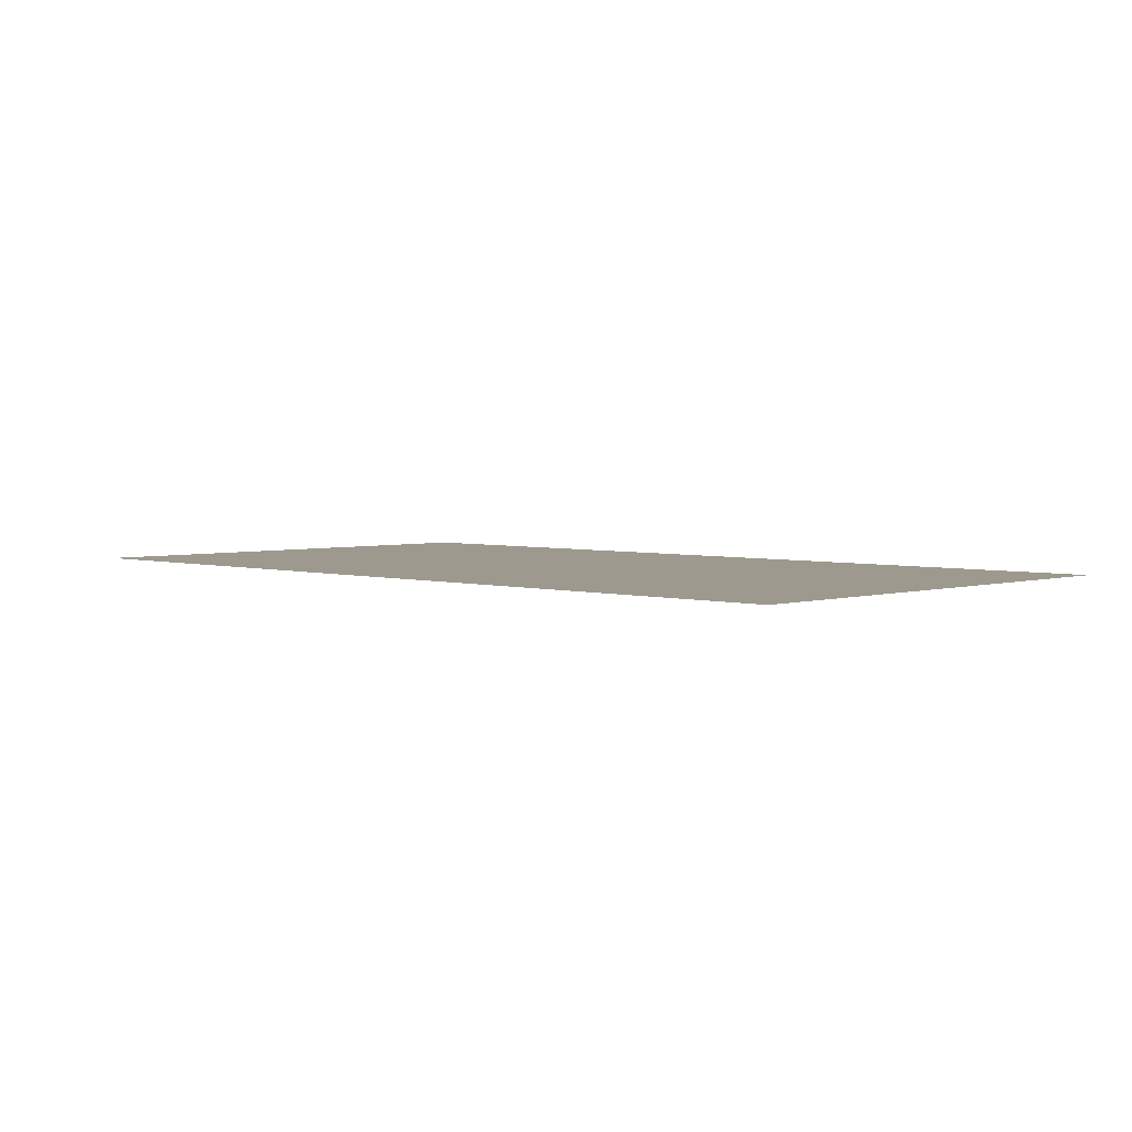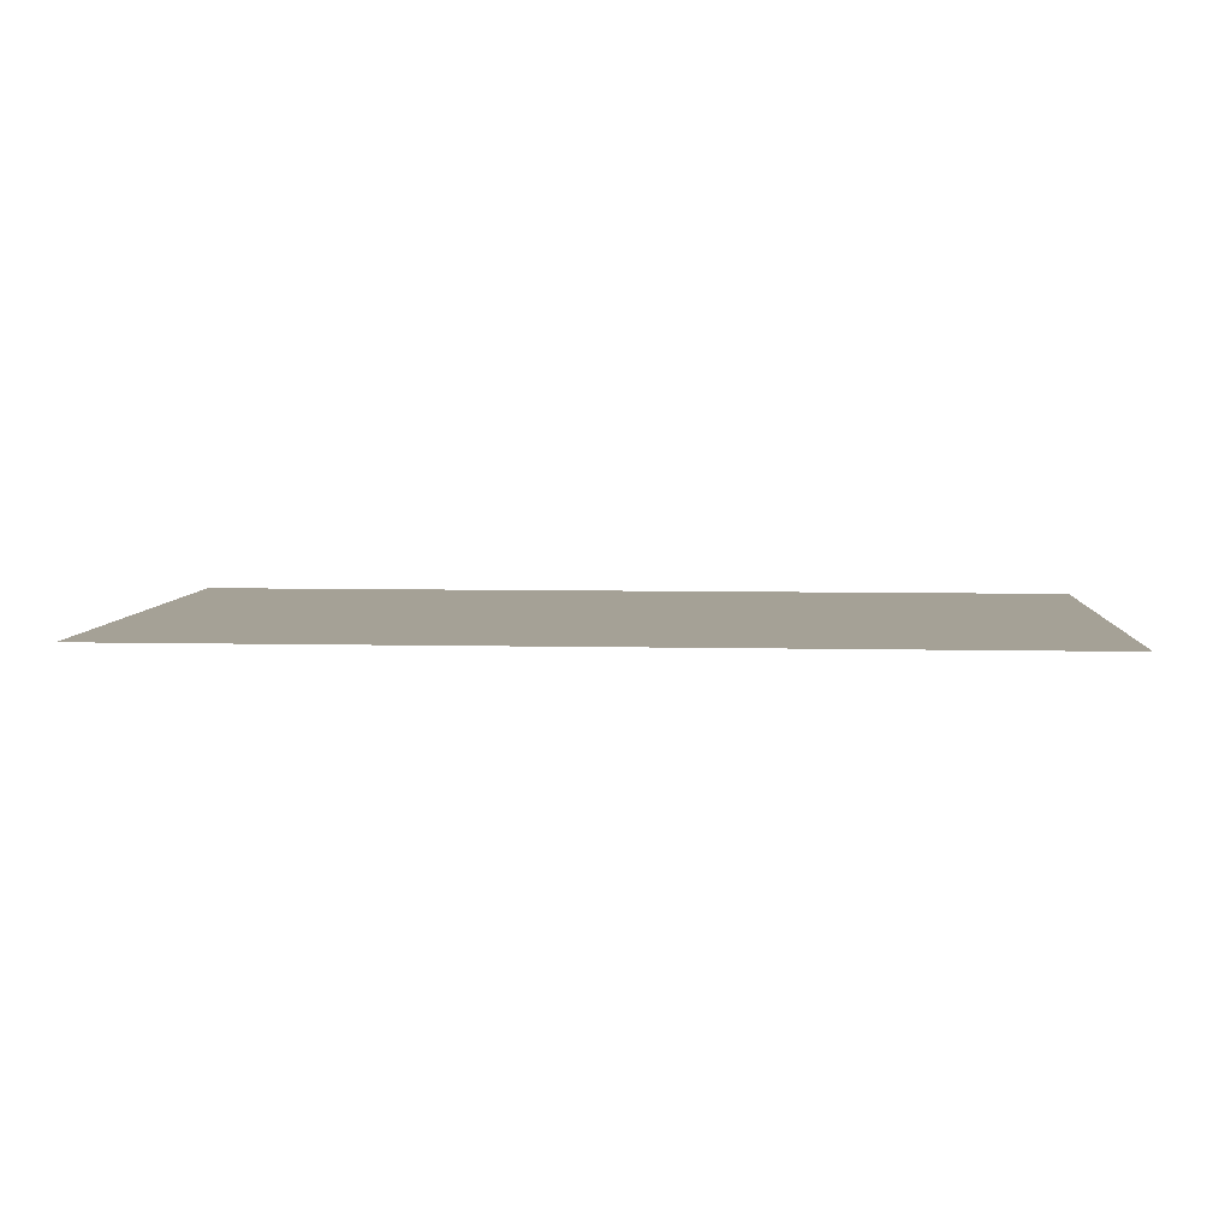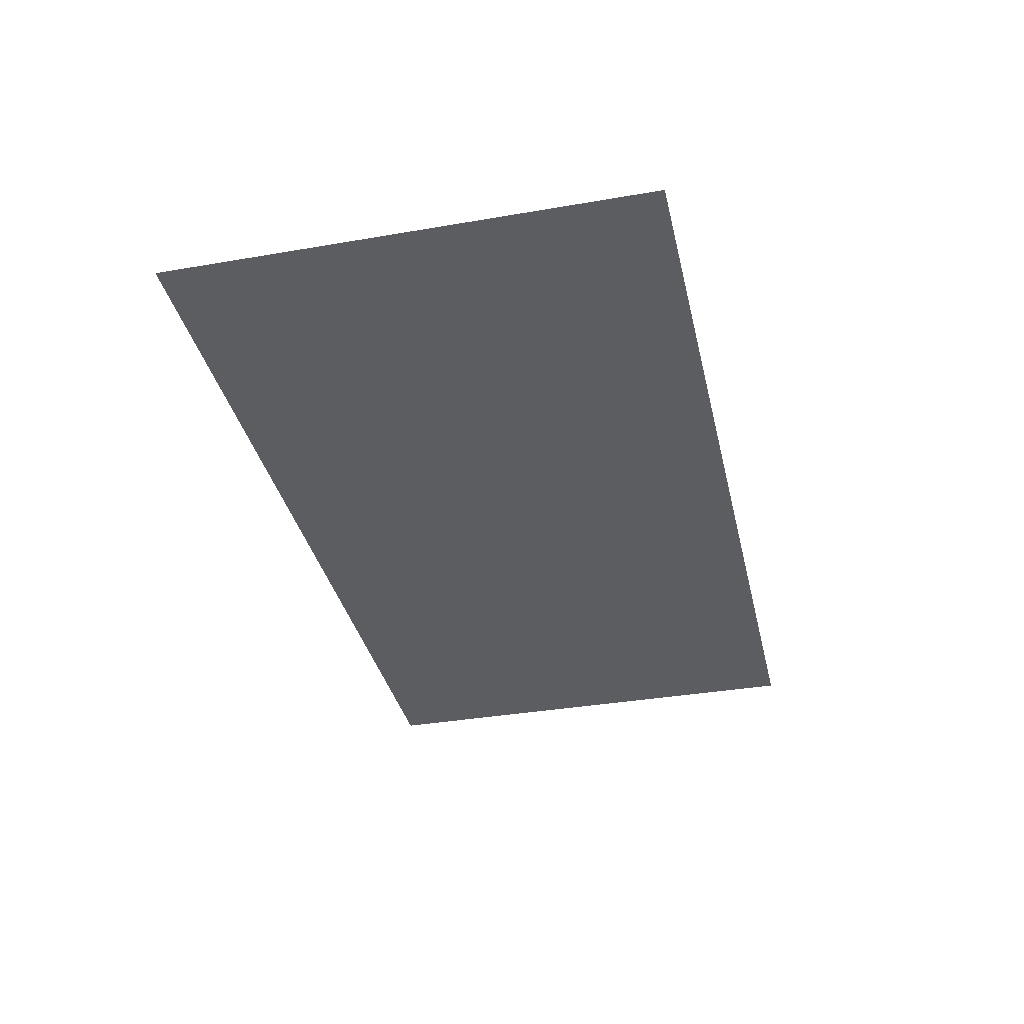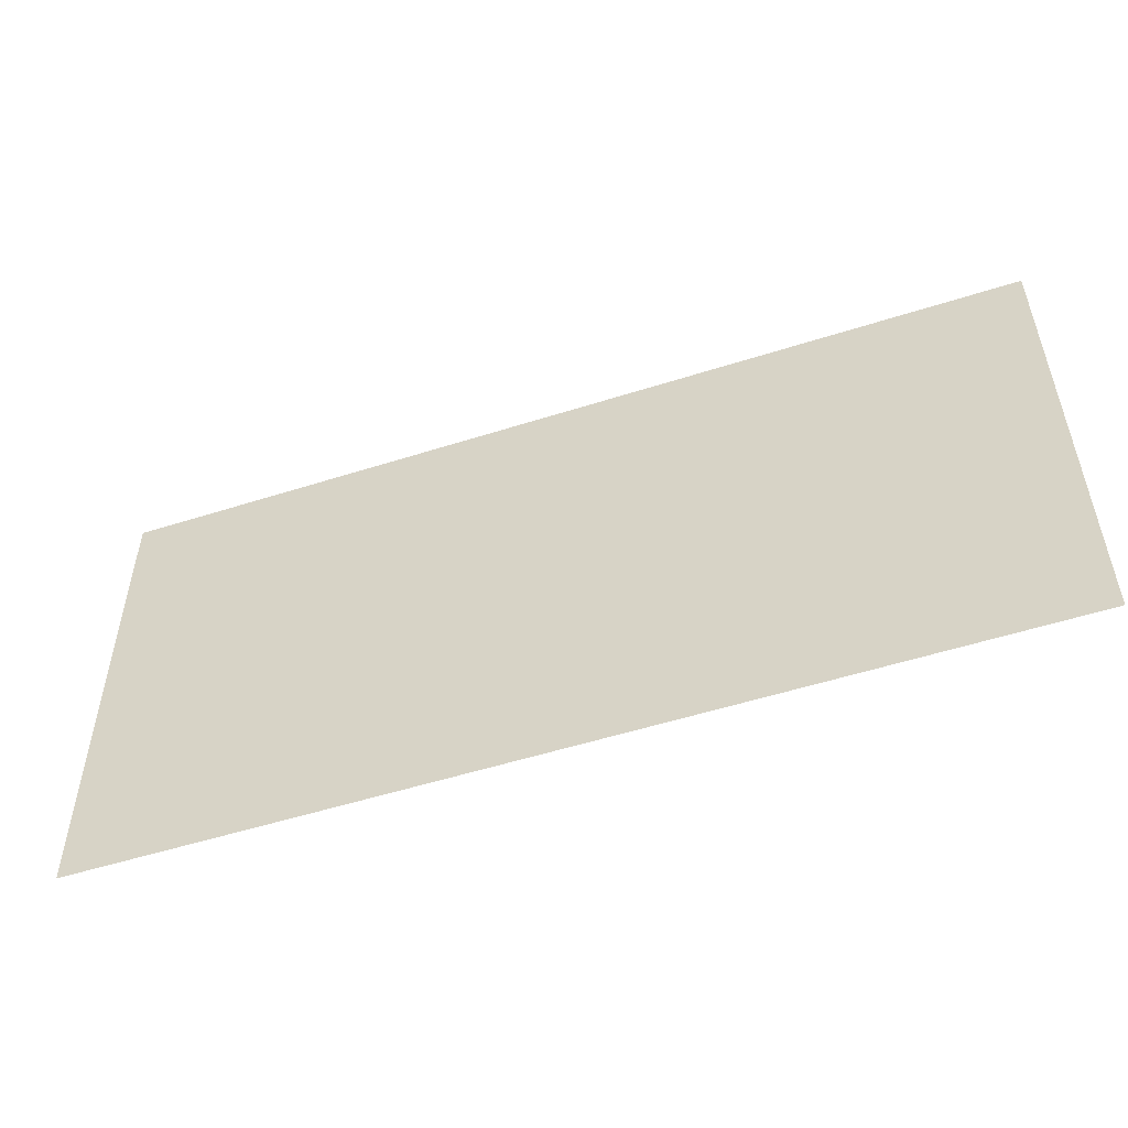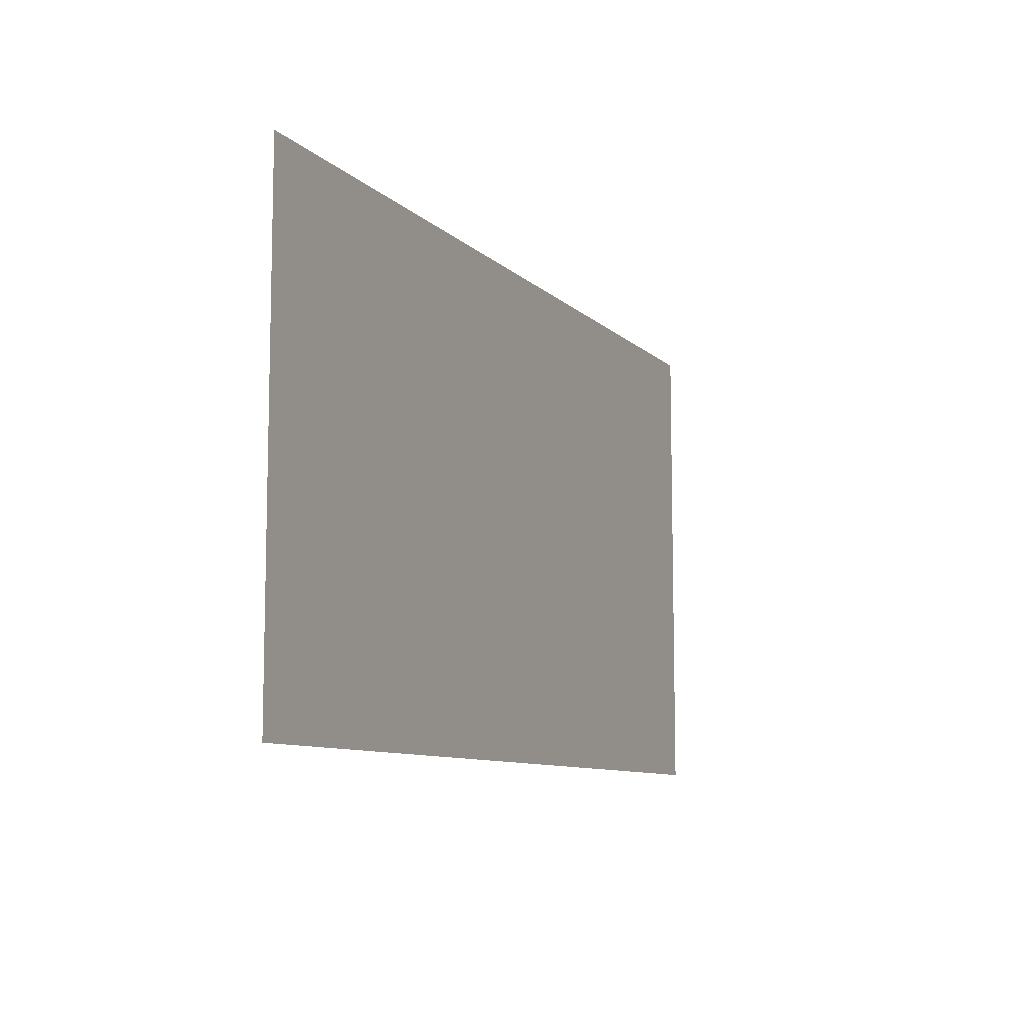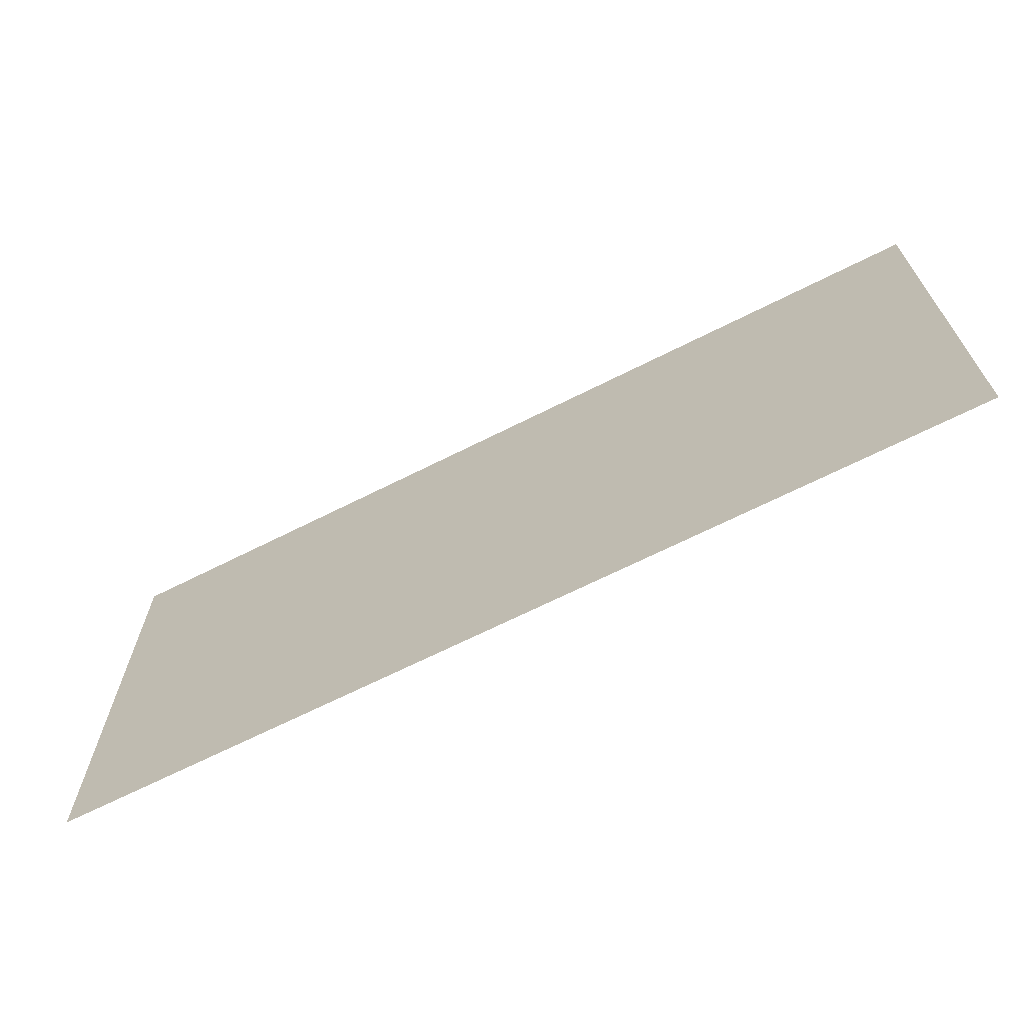
<metadata>
{"format":"obj","ext":"obj","renderer":"f3d","projection":"perspective","resolution":1024,"background":"white","views":[{"elev":3.5,"azim":44.2,"up":"+Z"},{"elev":6.1,"azim":-175.9,"up":"+Z"},{"elev":-35.7,"azim":-77.2,"up":"+Z"},{"elev":-52.5,"azim":19.0,"up":"+Y"},{"elev":-9.1,"azim":114.8,"up":"+Y"},{"elev":-67.5,"azim":-153.2,"up":"+Y"}]}
</metadata>
<code>
v -232.3 -121.2 0
v -238.6 -121.2 0
v -238.6 -117.8 0
v -232.3 -117.8 0
g Level1_mesh_0085
f 1 2 3 4

</code>
